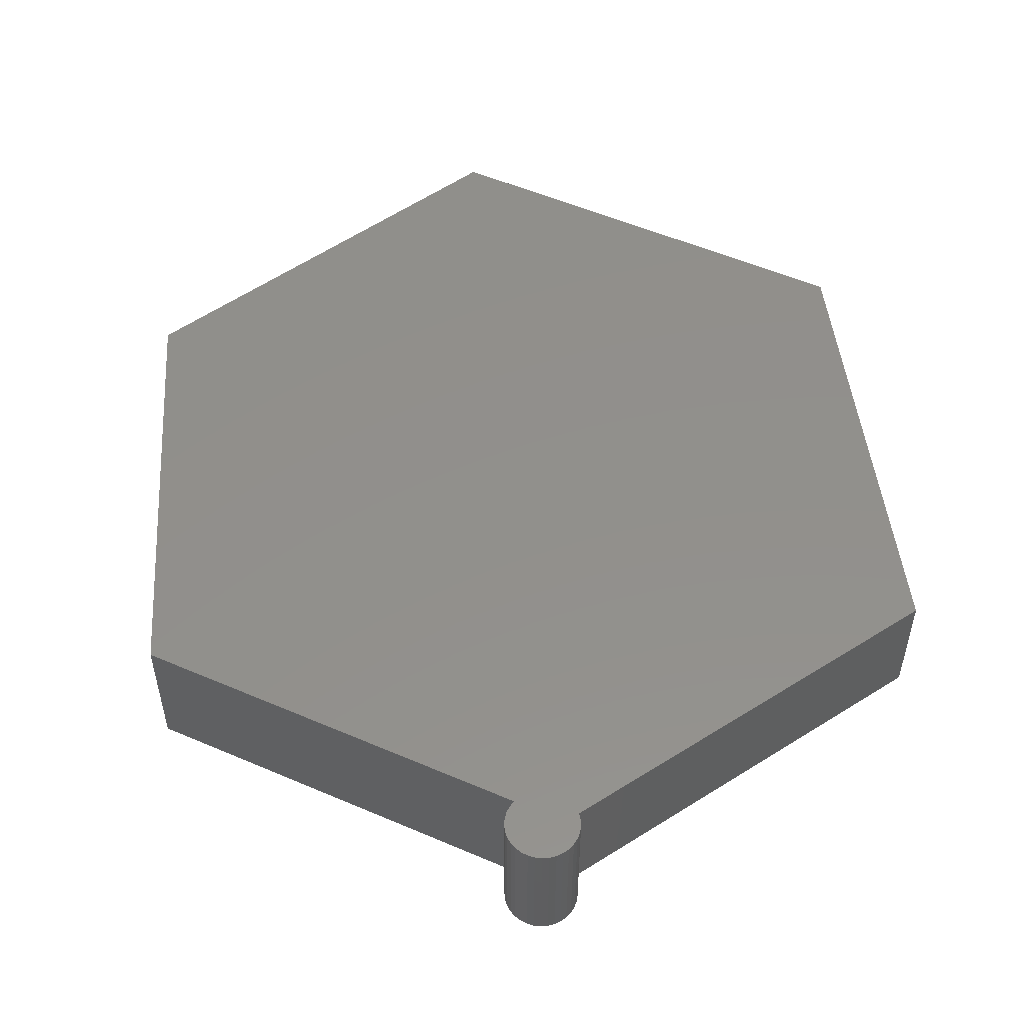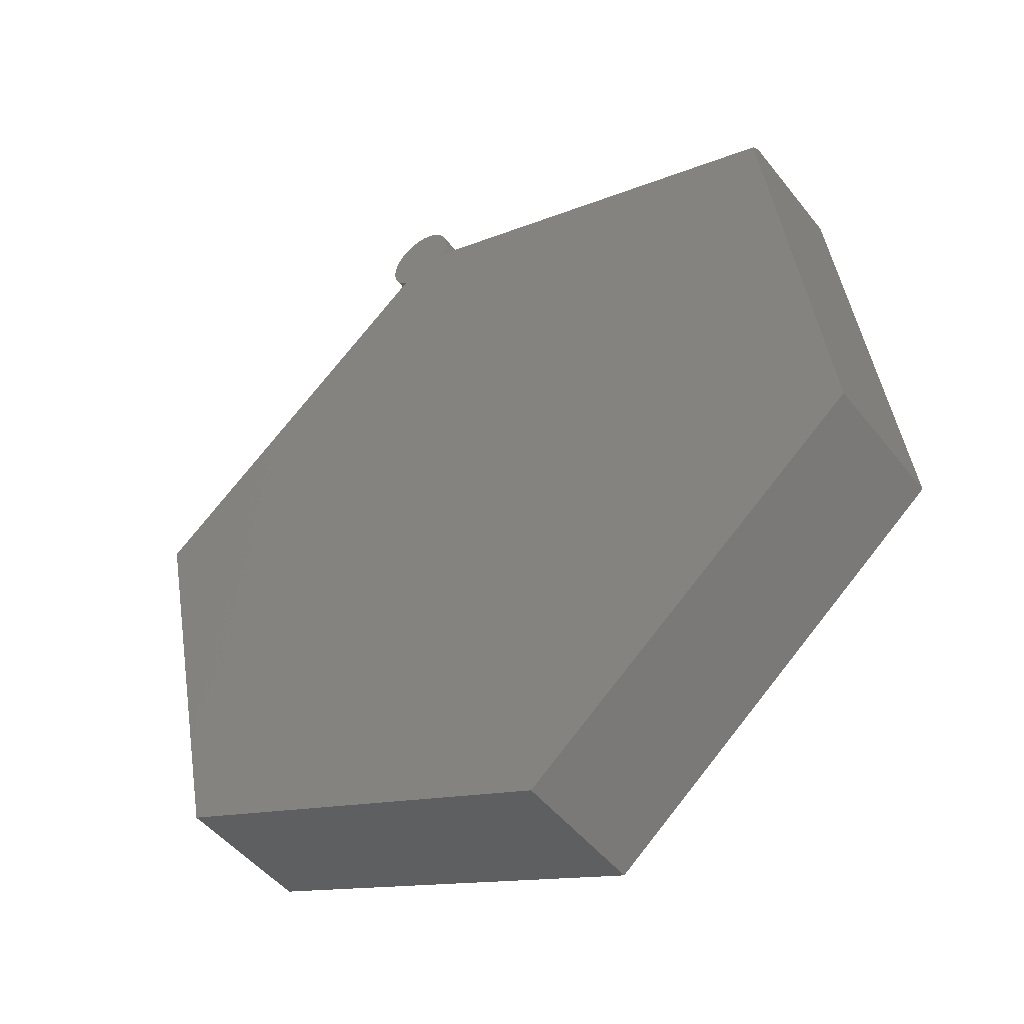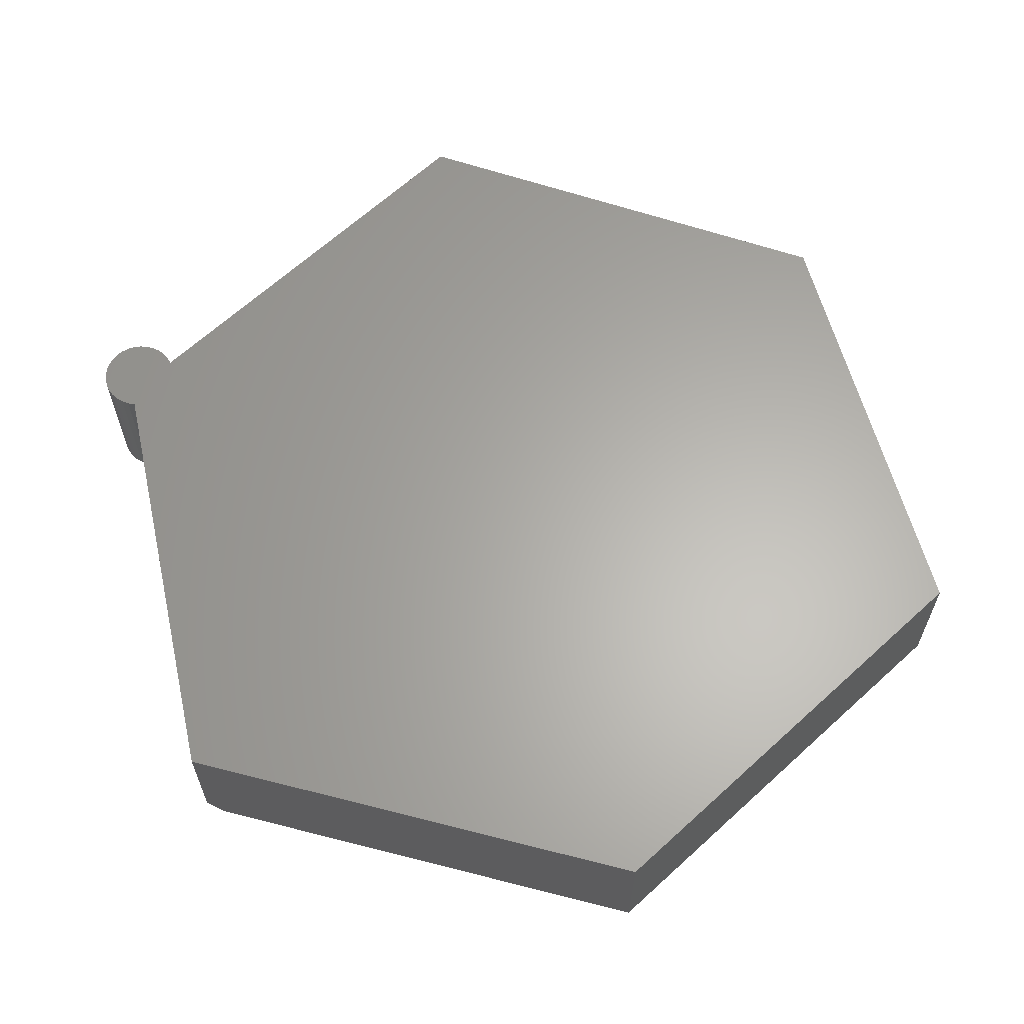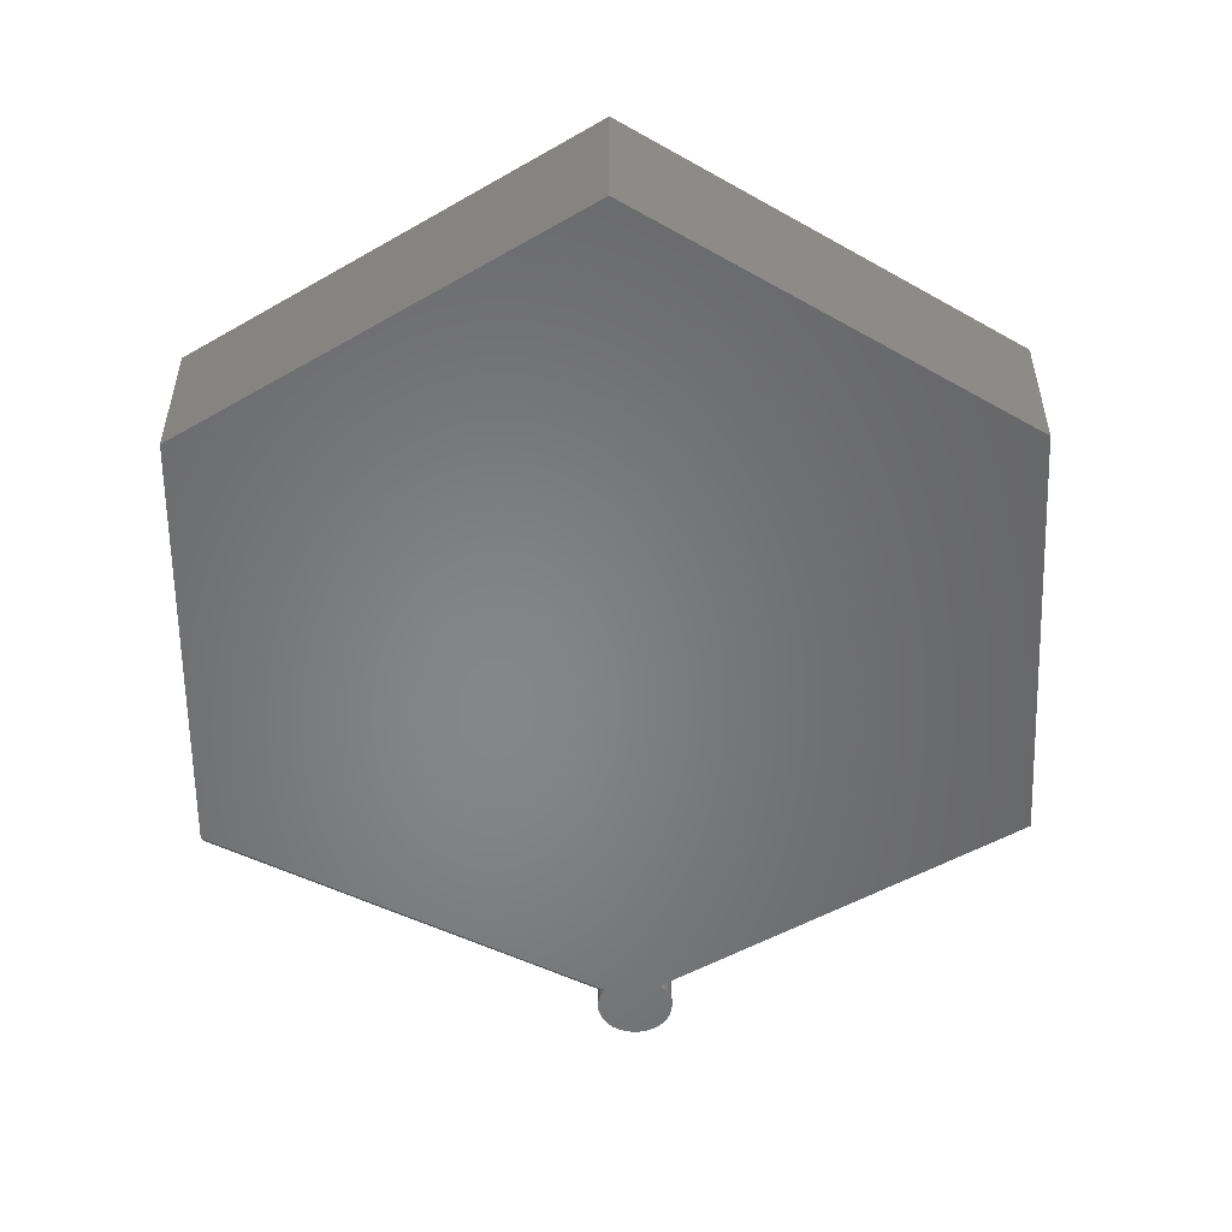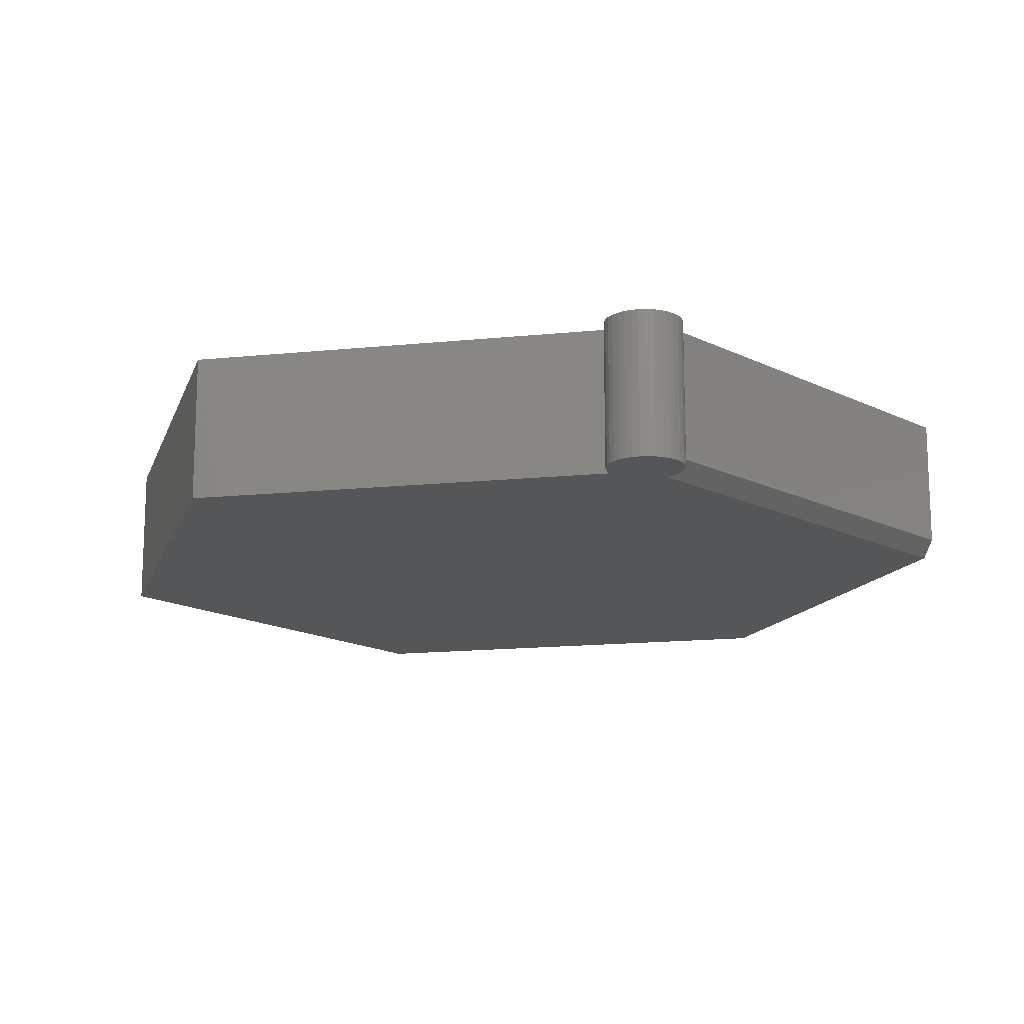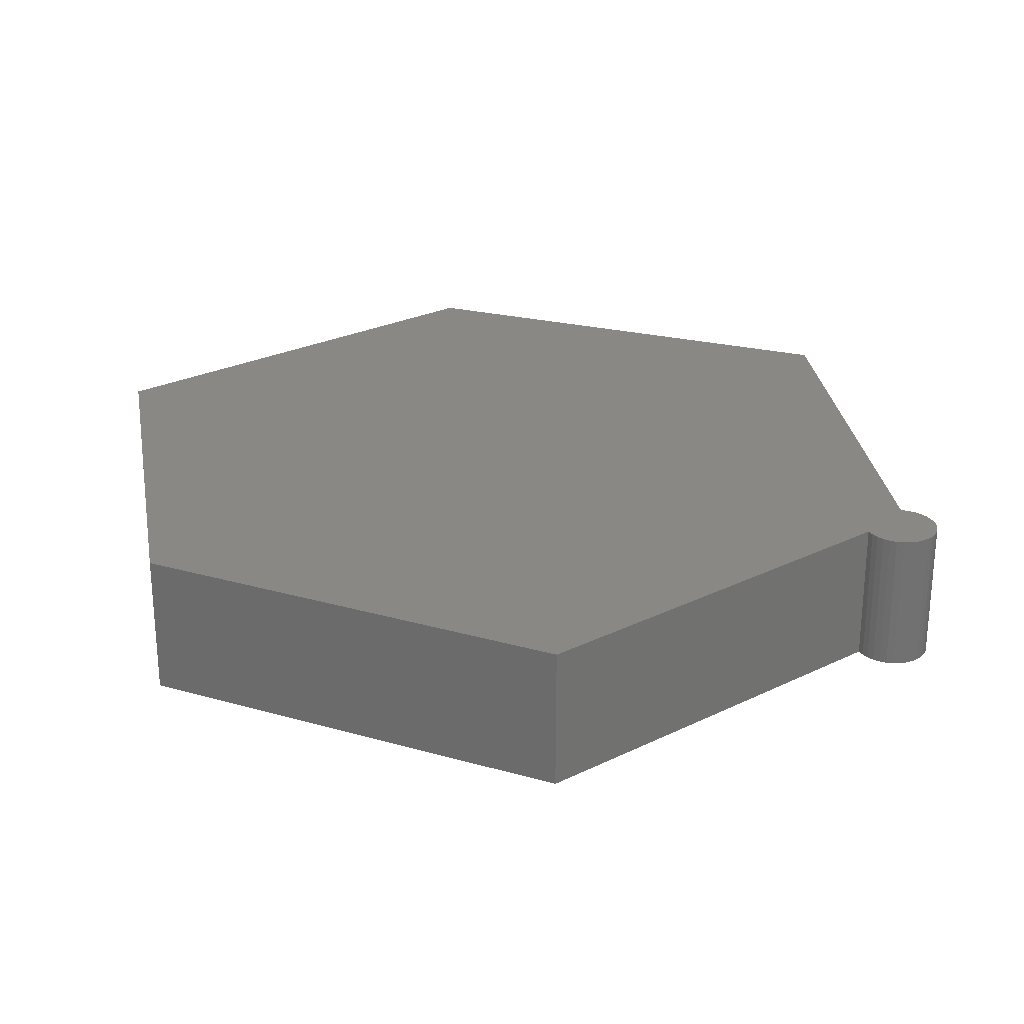
<metadata>
{"format":"stl","ext":"stl","renderer":"f3d","projection":"perspective","resolution":1024,"background":"white","views":[{"elev":52.4,"azim":-14.5,"up":"+Y"},{"elev":-47.9,"azim":36.2,"up":"+Z"},{"elev":63.3,"azim":97.4,"up":"+Y"},{"elev":-53.2,"azim":171.9,"up":"+Y"},{"elev":-15.1,"azim":-27.0,"up":"+Y"},{"elev":26.4,"azim":-77.0,"up":"+Y"}]}
</metadata>
<code>
# stl→obj: 62 verts, 120 faces
v -0.0227 -0.0625 0.2206
v -0.0227 1.573e-16 0.2206
v -0.02281 1.55e-16 0.2241
v -0.02305 -0.07031 0.218
v -0.02361 -0.0672 0.2159
v -0.02377 -0.07031 0.2154
v -0.02484 -0.07031 0.213
v -0.0227 -0.07031 0.2206
v -0.02281 -0.07031 0.2241
v -0.05132 1.498e-16 0.2062
v -0.05132 -0.07031 0.2062
v -0.05407 1.497e-16 0.2085
v -0.05407 -0.07031 0.2085
v -0.05636 1.498e-16 0.2111
v -0.05636 -0.07031 0.2111
v -0.05809 1.499e-16 0.2142
v -0.05809 -0.07031 0.2142
v -0.05921 1.502e-16 0.2176
v -0.05921 -0.07031 0.2176
v -0.05968 1.505e-16 0.2211
v -0.05968 -0.07031 0.2211
v -0.05948 1.509e-16 0.2246
v -0.05948 -0.07031 0.2246
v -0.05861 1.514e-16 0.228
v -0.05861 -0.07031 0.228
v -0.05711 1.519e-16 0.2312
v -0.05711 -0.07031 0.2312
v -0.05503 1.525e-16 0.234
v -0.05503 -0.07031 0.234
v -0.05245 1.53e-16 0.2364
v -0.05245 -0.07031 0.2364
v -0.04946 1.536e-16 0.2383
v -0.04946 -0.07031 0.2383
v -0.04617 1.541e-16 0.2396
v -0.04617 -0.07031 0.2396
v -0.0427 1.545e-16 0.2402
v -0.0427 -0.07031 0.2402
v -0.03917 1.549e-16 0.2402
v -0.03917 -0.07031 0.2402
v -0.03571 1.552e-16 0.2394
v -0.03571 -0.07031 0.2394
v -0.03246 1.554e-16 0.2381
v -0.03246 -0.07031 0.2381
v -0.02952 1.555e-16 0.2361
v -0.02952 -0.07031 0.2361
v -0.027 1.556e-16 0.2337
v -0.027 -0.07031 0.2337
v -0.025 1.555e-16 0.2308
v -0.025 -0.07031 0.2308
v -0.02358 1.553e-16 0.2275
v -0.02358 -0.07031 0.2275
v 0.1787 -0.07031 0.1403
v -0.2087 -0.07031 0.07747
v 0.2062 -0.07031 -0.07993
v -0.1658 -0.07031 -0.1372
v 0.03454 -0.07031 -0.223
v 0.1776 -0.0625 0.149
v 0.1776 1.716e-16 0.149
v 0.2062 1.493e-16 -0.07993
v -0.2087 1.207e-16 0.07747
v 0.03454 1.144e-16 -0.223
v -0.1658 1.017e-16 -0.1372
f 1 2 3
f 1 4 5
f 5 4 6
f 7 5 6
f 8 4 1
f 8 1 3
f 8 3 9
f 10 11 12
f 12 11 13
f 12 13 14
f 14 13 15
f 14 15 16
f 16 15 17
f 16 17 18
f 18 17 19
f 18 19 20
f 20 19 21
f 20 21 22
f 22 21 23
f 22 23 24
f 24 23 25
f 24 25 26
f 26 25 27
f 26 27 28
f 28 27 29
f 28 29 30
f 30 29 31
f 30 31 32
f 32 31 33
f 32 33 34
f 34 33 35
f 34 35 36
f 36 35 37
f 36 37 38
f 38 37 39
f 38 39 40
f 40 39 41
f 40 41 42
f 42 41 43
f 42 43 44
f 44 43 45
f 44 45 46
f 46 45 47
f 46 47 48
f 48 47 49
f 48 49 50
f 50 49 51
f 50 51 3
f 3 51 9
f 43 31 45
f 45 31 29
f 45 29 47
f 47 29 27
f 47 27 49
f 49 27 25
f 49 25 51
f 19 17 6
f 52 11 53
f 7 6 17
f 7 17 15
f 7 15 13
f 7 13 11
f 7 11 52
f 33 31 43
f 33 43 41
f 33 41 39
f 33 39 37
f 33 37 35
f 51 25 9
f 9 25 23
f 9 23 8
f 8 23 21
f 8 21 4
f 4 21 19
f 4 19 6
f 52 53 54
f 54 53 55
f 54 55 56
f 57 58 1
f 1 58 2
f 54 59 52
f 52 59 58
f 52 58 57
f 7 57 5
f 7 52 57
f 1 5 57
f 44 30 42
f 28 30 44
f 46 28 44
f 26 28 46
f 48 26 46
f 24 26 48
f 32 34 36
f 32 36 38
f 32 38 40
f 32 40 42
f 32 42 30
f 2 58 10
f 2 10 12
f 2 12 14
f 2 14 16
f 2 16 18
f 2 18 20
f 58 59 10
f 10 59 60
f 59 61 60
f 60 61 62
f 48 50 24
f 24 50 3
f 24 3 22
f 22 3 2
f 22 2 20
f 11 10 53
f 53 10 60
f 56 61 54
f 54 61 59
f 55 62 56
f 56 62 61
f 53 60 55
f 55 60 62

</code>
